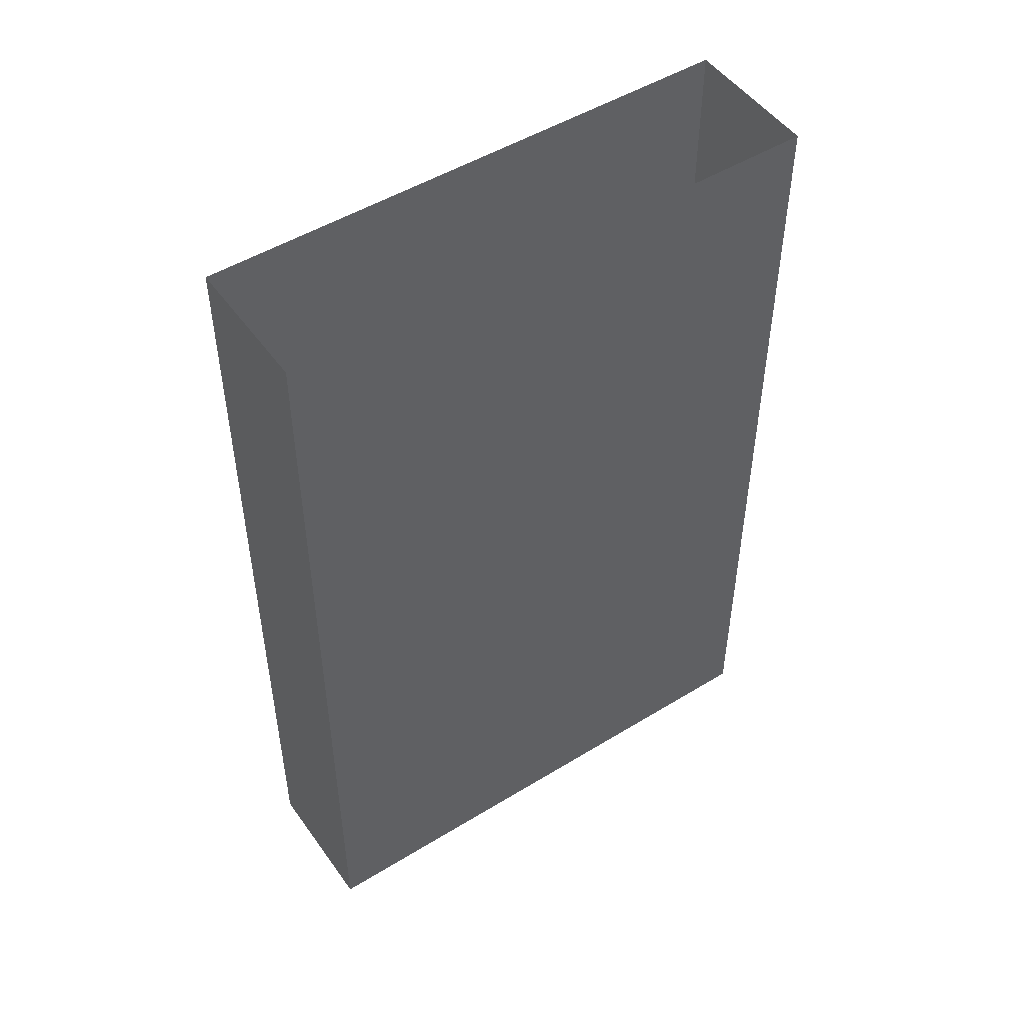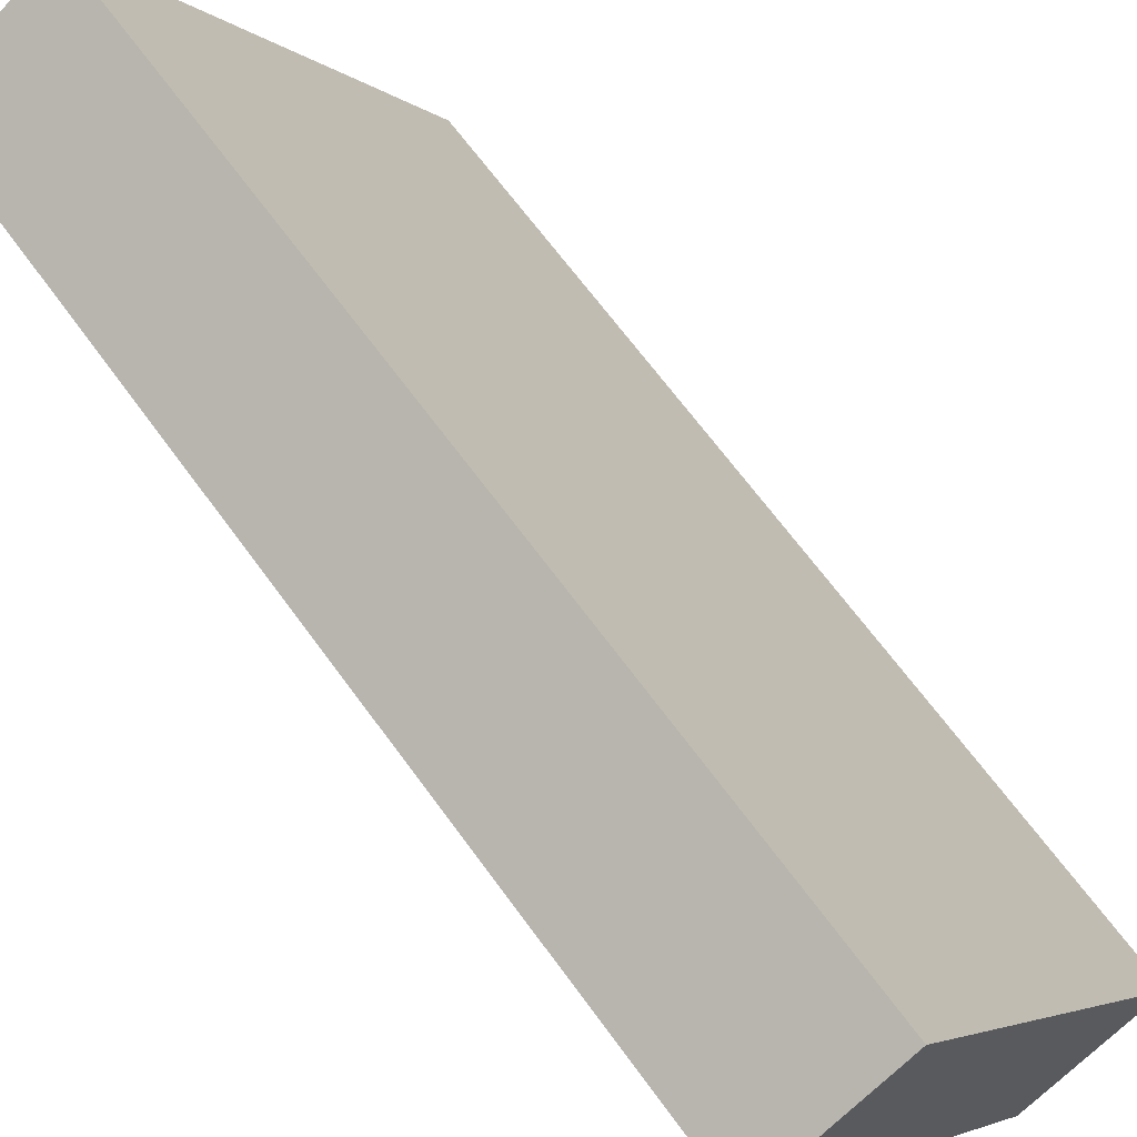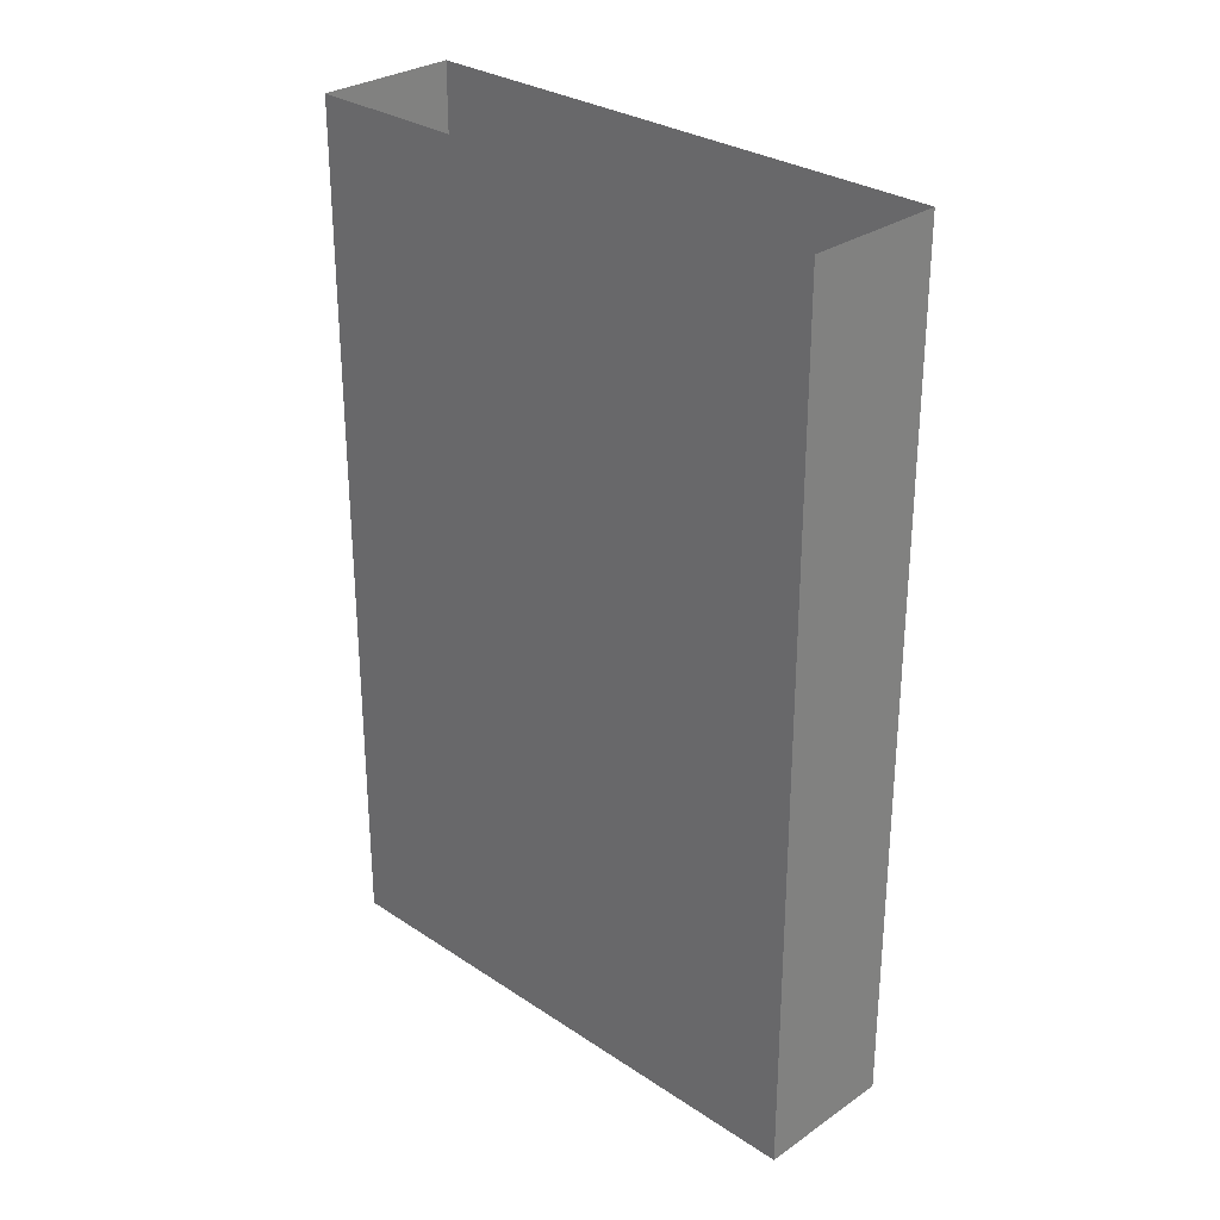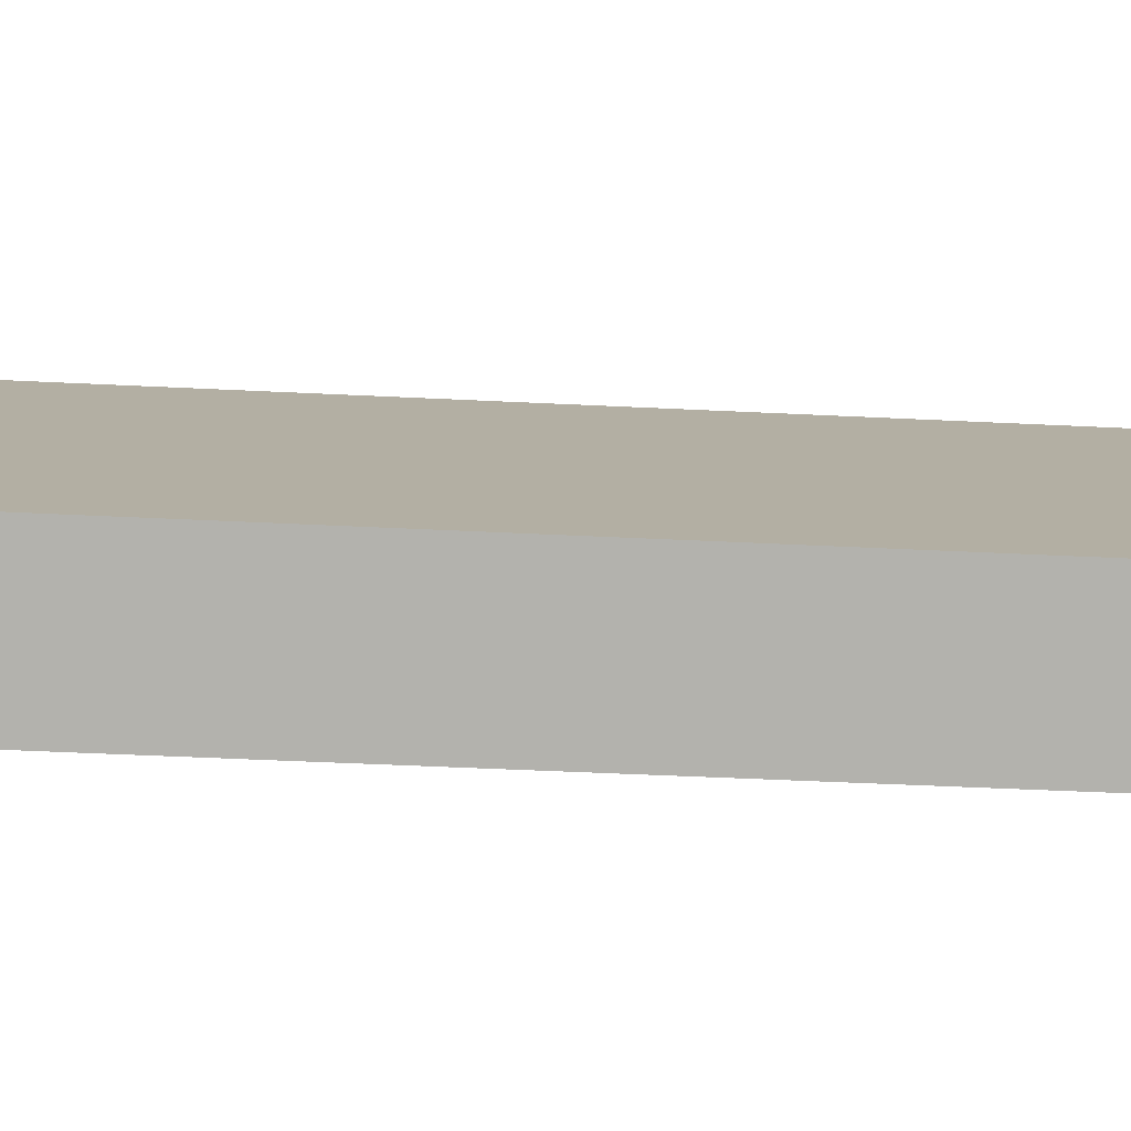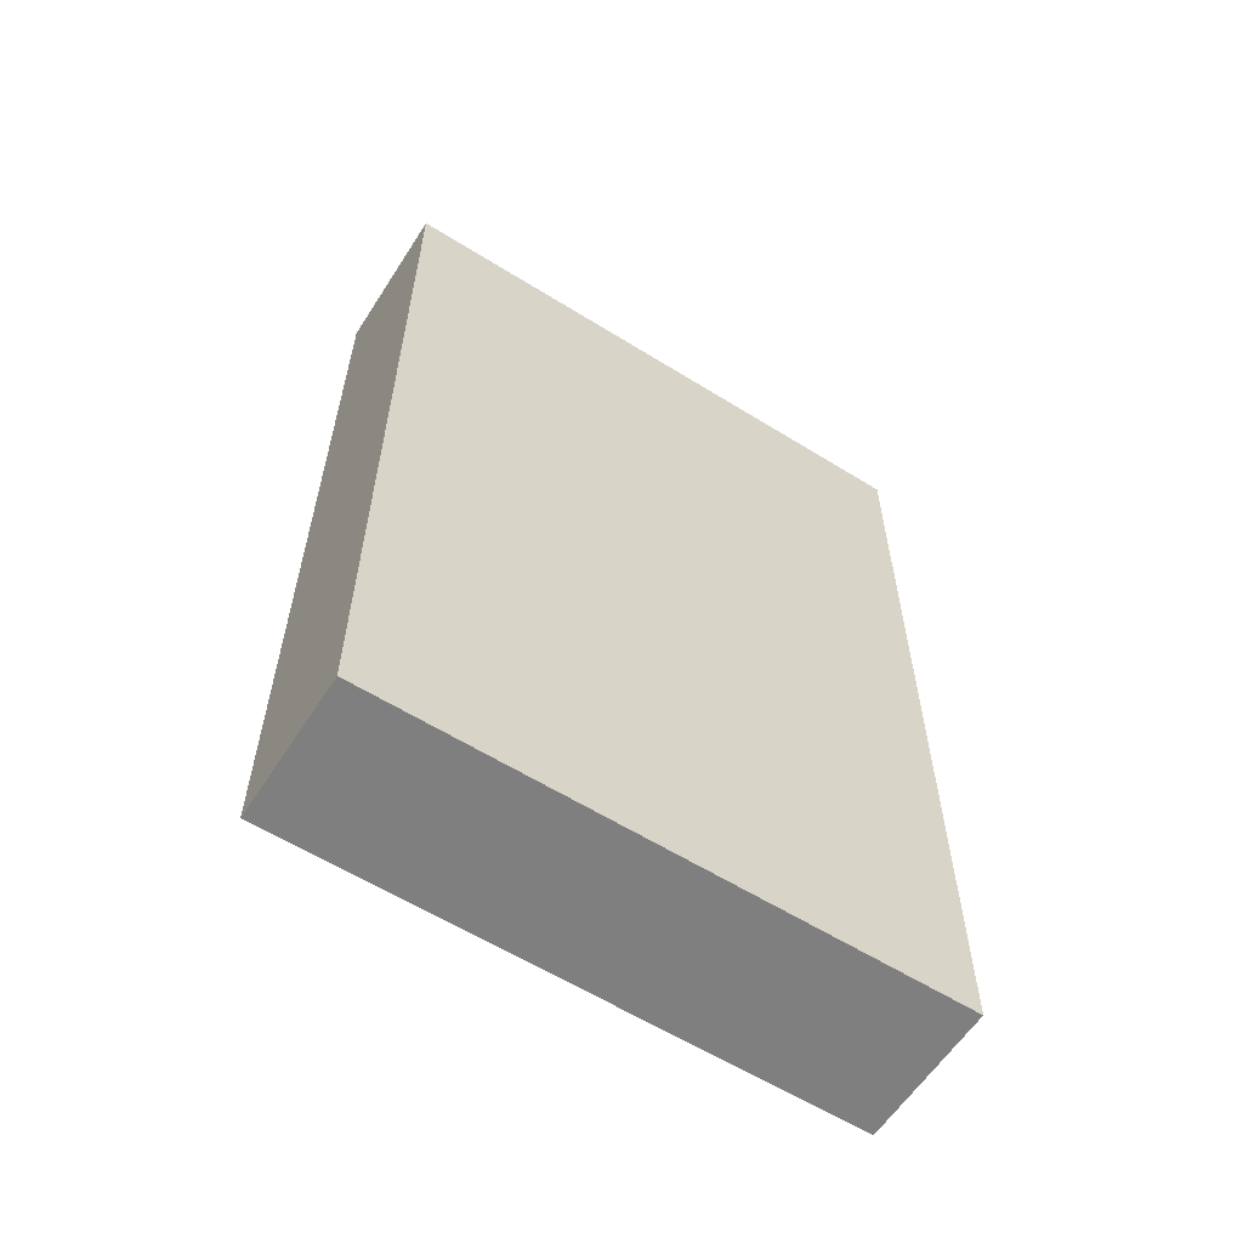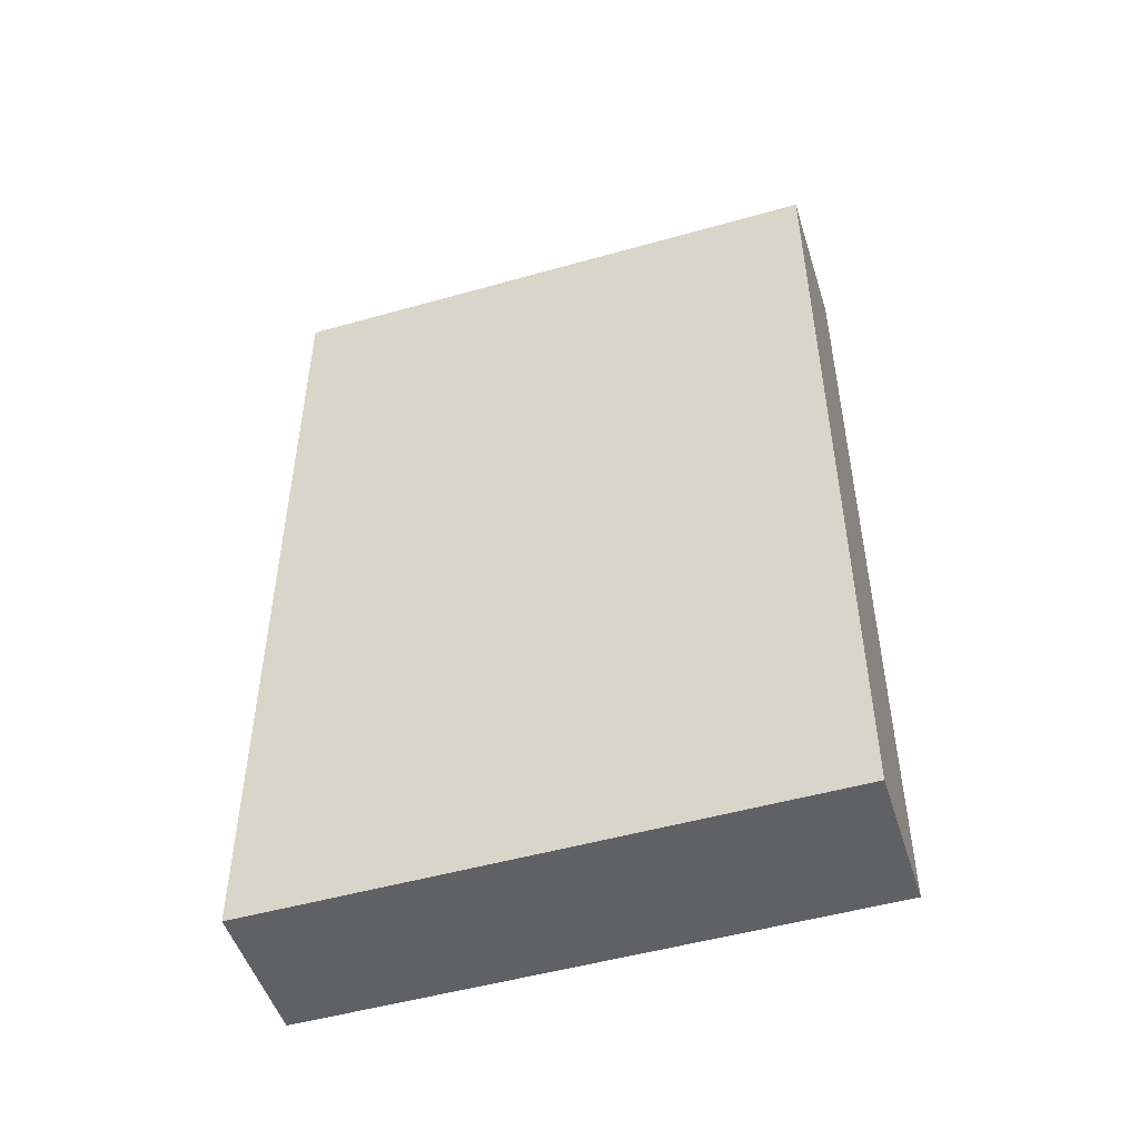
<metadata>
{"format":"obj","ext":"obj","renderer":"f3d","projection":"perspective","resolution":1024,"background":"white","views":[{"elev":49.7,"azim":-154.1,"up":"+Z"},{"elev":67.0,"azim":143.9,"up":"+Y"},{"elev":29.4,"azim":-75.5,"up":"+Z"},{"elev":-49.2,"azim":-93.1,"up":"+Y"},{"elev":-59.8,"azim":-152.6,"up":"+Z"},{"elev":-50.1,"azim":-102.7,"up":"+Z"}]}
</metadata>
<code>
o #ID38
v -0.4708 -0.04824 -0.0668
v -0.4911 -0.03653 0.07686
v -0.4911 -0.03653 -0.0668
v -0.4708 -0.04824 0.07686
v -0.4911 -0.03653 -0.0668
v -0.5371 -0.1162 0.07686
v -0.5371 -0.1162 -0.0668
v -0.4911 -0.03653 0.07686
v -0.5168 -0.1279 -0.0668
v -0.4911 -0.03653 -0.0668
v -0.5371 -0.1162 -0.0668
v -0.4708 -0.04824 -0.0668
v -0.4708 -0.04824 0.07686
v -0.5168 -0.1279 -0.0668
v -0.5168 -0.1279 0.07686
v -0.4708 -0.04824 -0.0668
v -0.5371 -0.1162 0.07686
v -0.5168 -0.1279 -0.0668
v -0.5371 -0.1162 -0.0668
v -0.5168 -0.1279 0.07686
f 1 2 3
f 2 1 4
f 5 6 7
f 6 5 8
f 9 10 11
f 10 9 12
f 13 14 15
f 14 13 16
f 17 18 19
f 18 17 20

</code>
